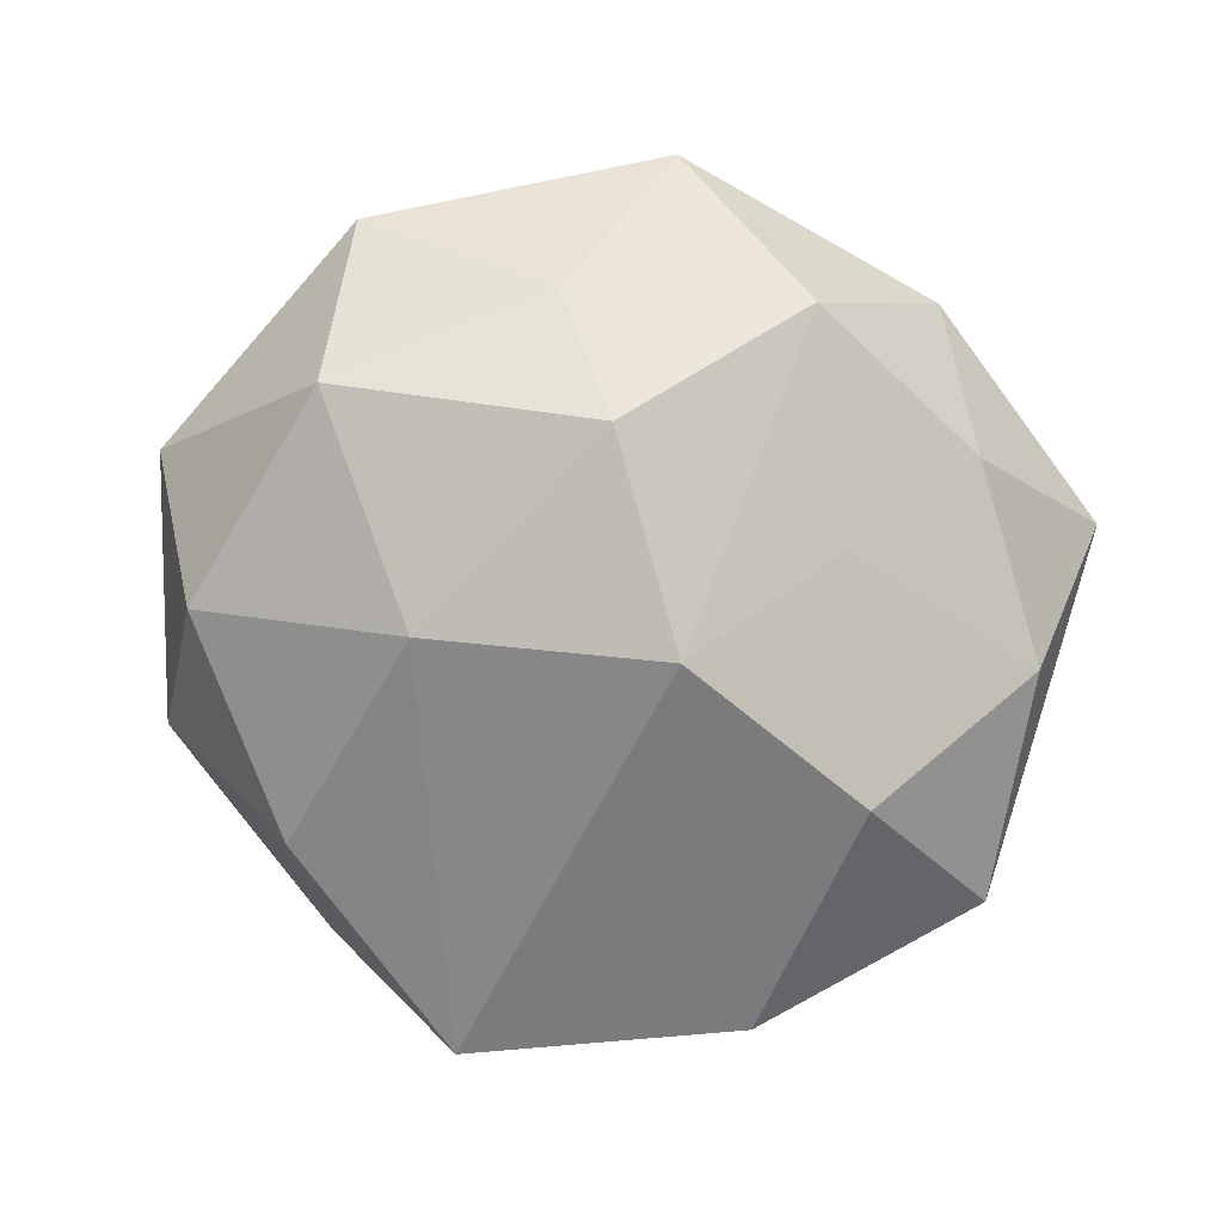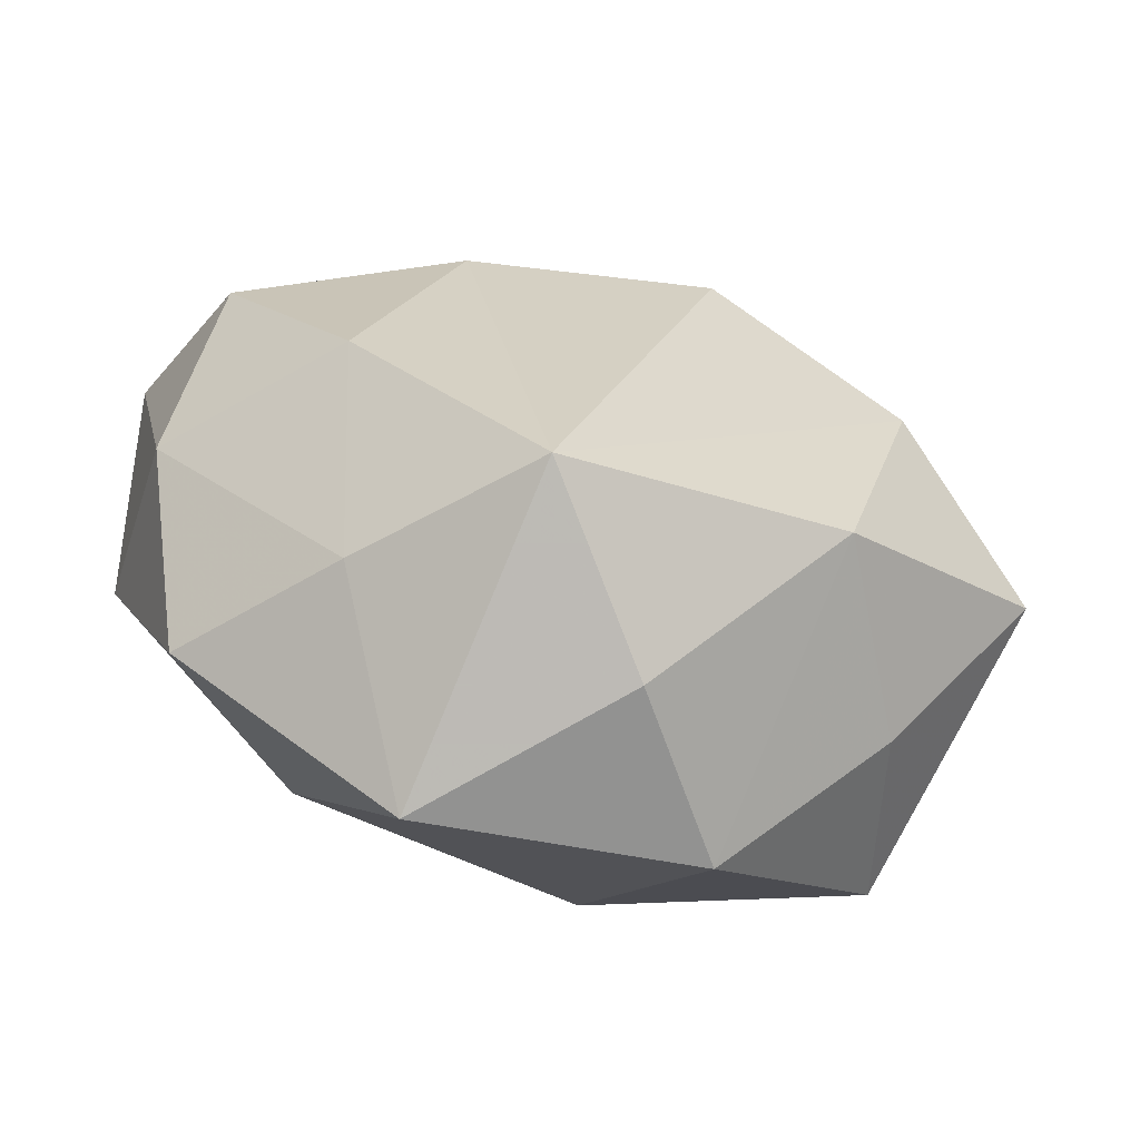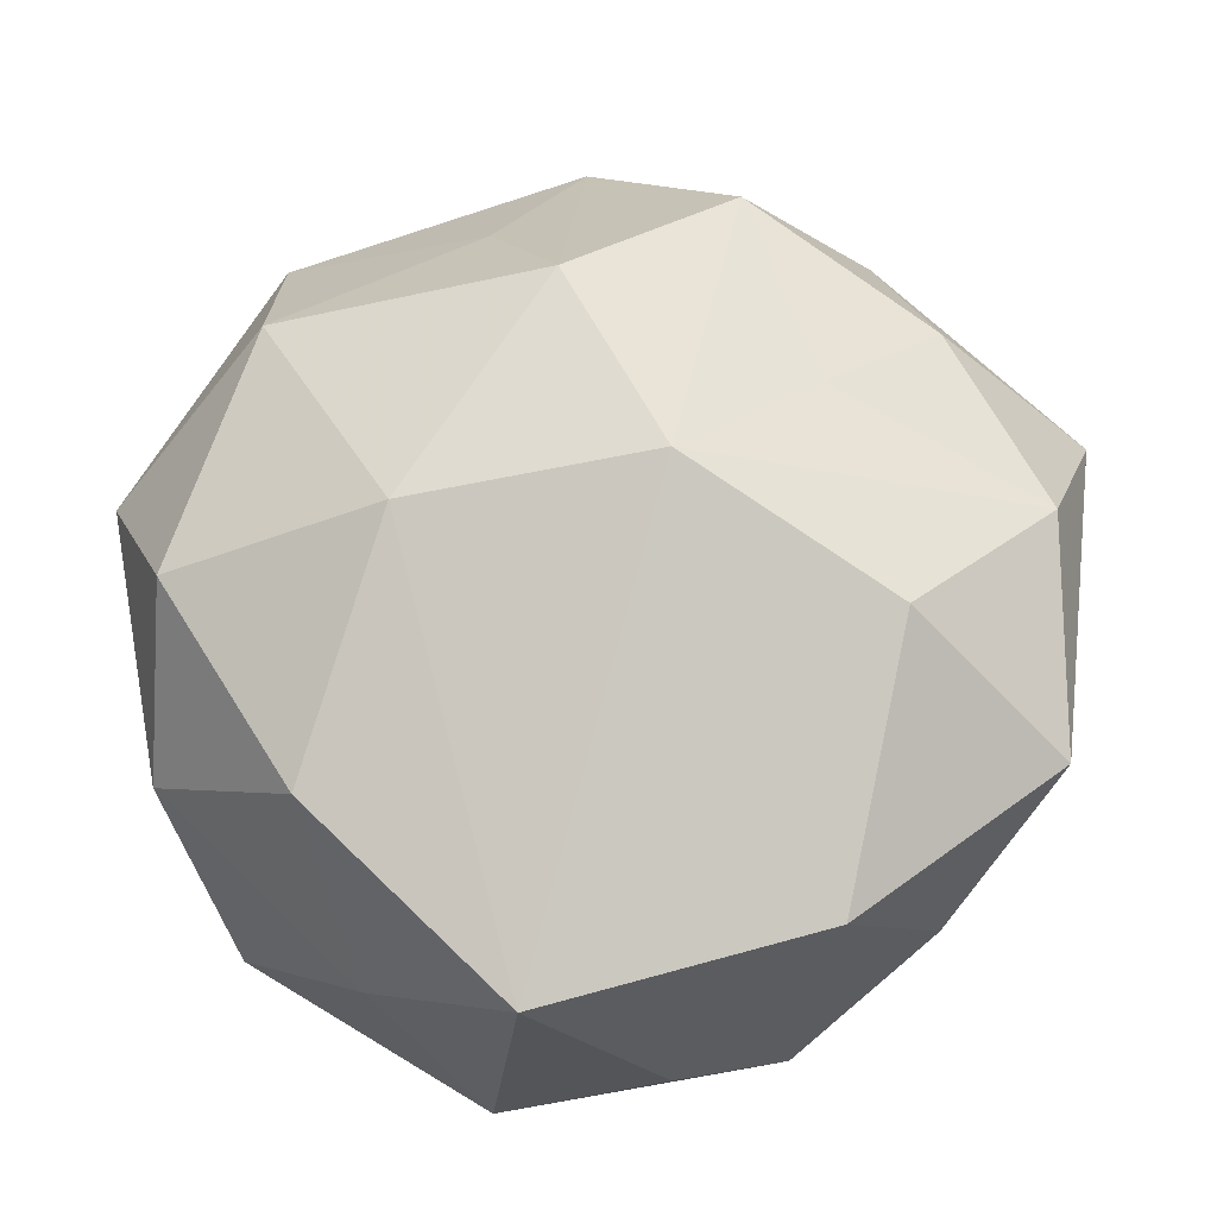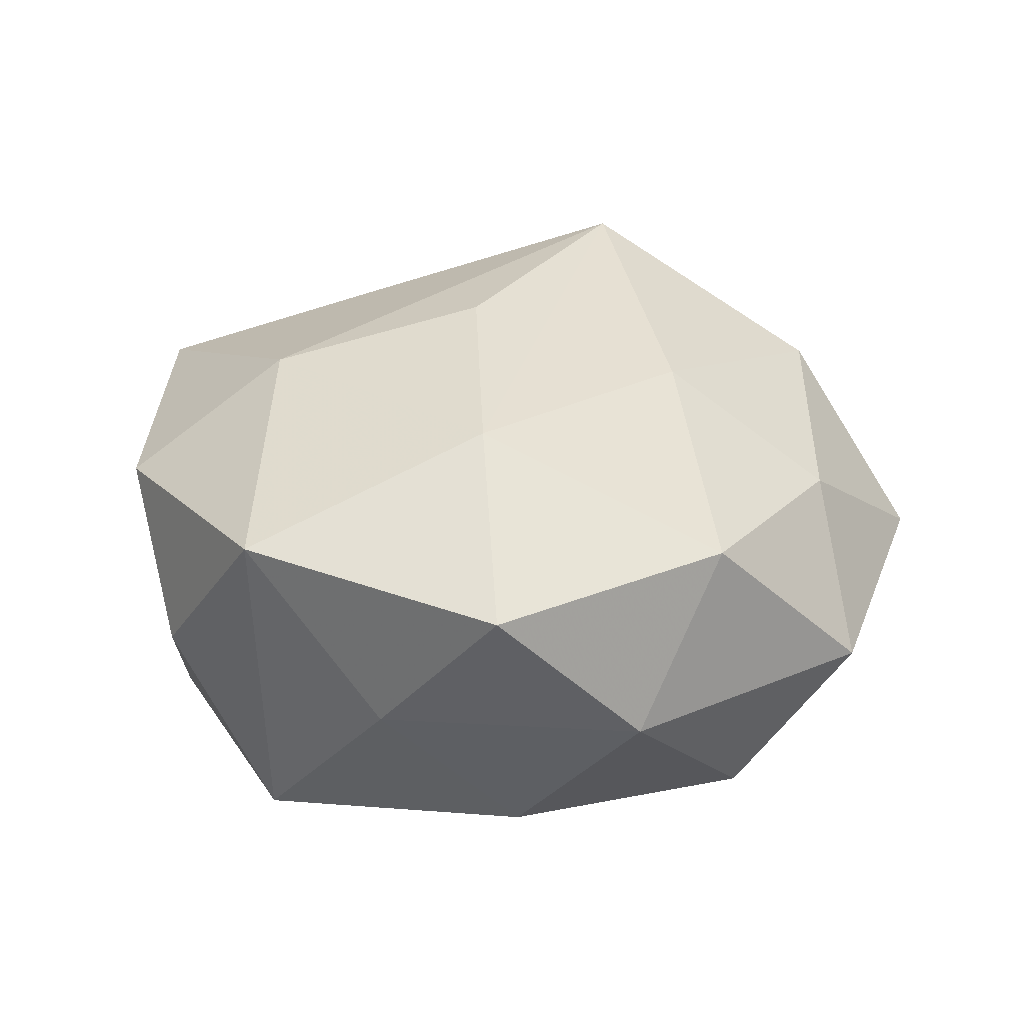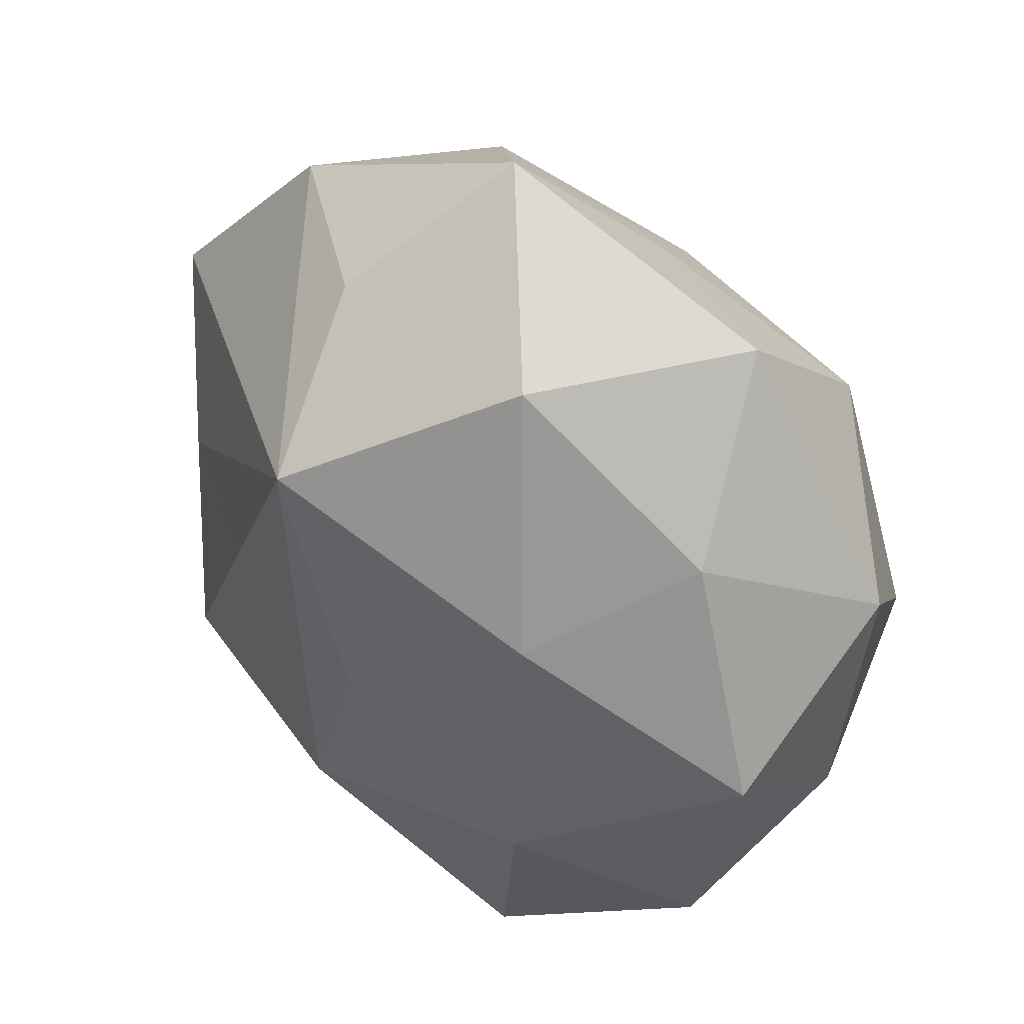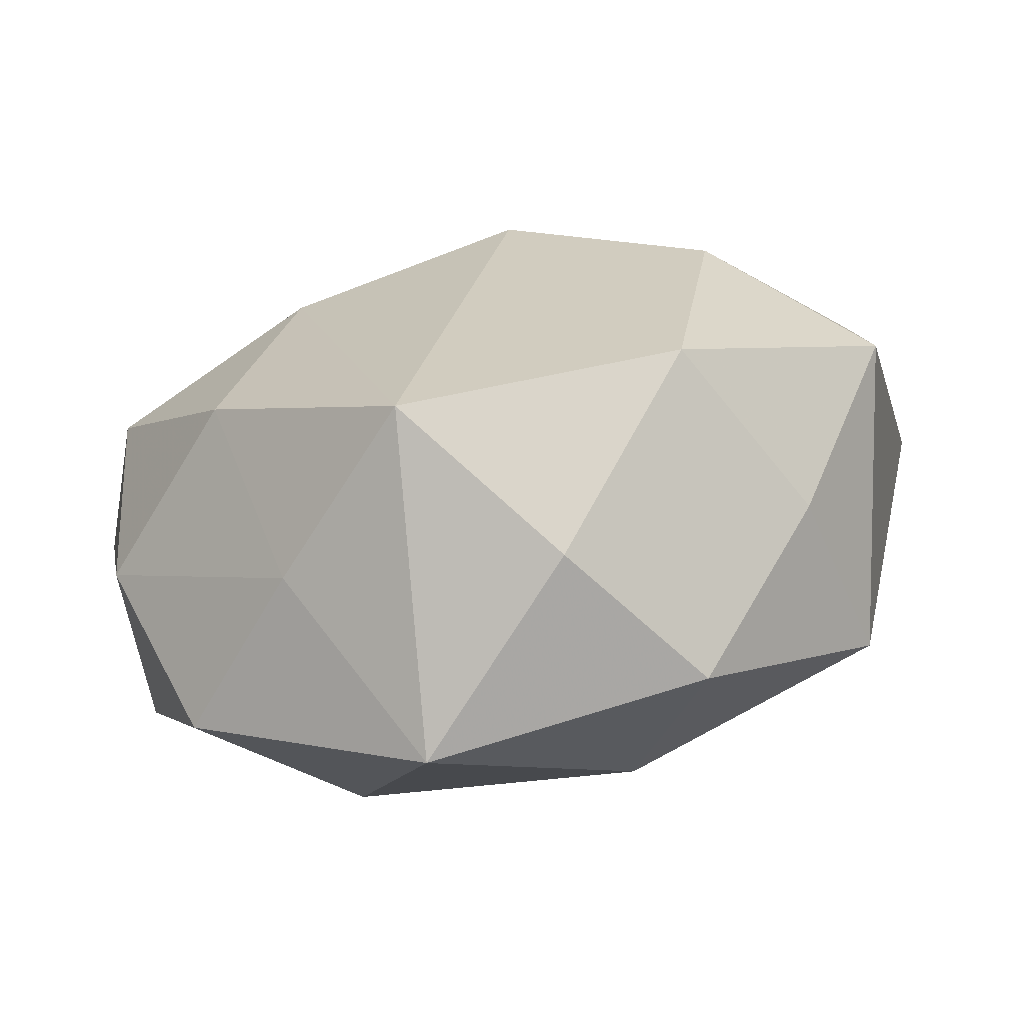
<metadata>
{"format":"obj","ext":"obj","renderer":"f3d","projection":"perspective","resolution":1024,"background":"white","views":[{"elev":-73.9,"azim":169.3,"up":"+Z"},{"elev":-75.6,"azim":162.8,"up":"+Y"},{"elev":-16.8,"azim":180.0,"up":"+Y"},{"elev":25.8,"azim":49.1,"up":"+Z"},{"elev":36.0,"azim":40.5,"up":"+Y"},{"elev":-79.6,"azim":-169.5,"up":"+Y"}]}
</metadata>
<code>
v 0.02108 0.007518 0.02402
v 0.02191 -0.0358 -0.004292
v -0.02124 -0.03228 -0.01921
v 0.03475 -0.03031 0.0105
v 0.02727 -0.02095 -0.02043
v -0.02027 0.01803 -0.01975
v 0.004066 0.02722 -0.02519
v 0.02027 -0.01981 0.02401
v -0.03797 0.002436 0.01388
v 0.04201 -0.01659 -0.004259
v 0.00106 -0.004553 0.02901
v -0.01038 0.0356 0.0156
v -0.005995 0.007508 -0.03134
v 0.03151 0.03721 -0.0001607
v -0.04227 -0.01658 -0.01384
v -0.04805 0.01977 0.003487
v -0.005615 0.02142 0.0316
v 0.04044 5.86e-06 -0.01768
v -0.04225 0.00794 -0.01306
v 0.01613 0.03432 0.01798
v 0.001709 0.04897 0.002385
v 0.04298 -0.006184 0.01391
v 0.01883 0.00408 -0.02715
v -0.03604 -0.02133 0.01697
v 0.04702 0.01122 -0.002767
v 0.01088 0.03619 -0.01152
v -0.03145 -0.02943 -0.000681
v -0.01327 0.03958 -0.01306
v -0.03245 0.02696 -0.009302
v -0.02707 0.03907 0.003473
v -0.02172 -0.001172 0.02391
v 0.01064 -0.04444 0.01466
v -0.01797 -0.03962 0.01258
v -0.006247 -0.04365 -0.003109
v -0.0269 -0.005131 -0.026
v 0.03481 0.01804 0.01205
v 0.007283 -0.04009 -0.01984
v 0.03161 0.02422 -0.01802
v -0.008988 -0.02519 0.02491
f 34 37 32
f 35 13 37
f 15 19 35
f 19 13 35
f 37 34 3
f 15 35 3
f 3 35 37
f 33 3 34
f 33 34 32
f 32 39 33
f 33 39 24
f 7 21 26
f 26 38 7
f 14 26 21
f 38 26 14
f 37 13 23
f 23 13 7
f 7 38 23
f 10 22 4
f 30 21 28
f 28 29 30
f 28 21 7
f 7 13 28
f 6 13 19
f 19 29 6
f 6 28 13
f 29 28 6
f 16 17 30
f 15 24 16
f 30 29 16
f 16 29 19
f 16 19 15
f 27 24 15
f 27 33 24
f 15 3 27
f 3 33 27
f 18 23 38
f 10 4 2
f 32 37 2
f 2 4 32
f 24 39 31
f 39 17 31
f 12 21 30
f 30 17 12
f 12 17 21
f 20 14 21
f 21 17 20
f 36 14 20
f 8 39 32
f 32 4 8
f 8 4 22
f 37 23 5
f 23 18 5
f 5 18 10
f 5 2 37
f 10 2 5
f 25 14 36
f 36 22 25
f 38 14 25
f 25 18 38
f 25 22 10
f 10 18 25
f 17 16 9
f 9 31 17
f 9 16 24
f 24 31 9
f 1 20 17
f 1 8 22
f 17 8 1
f 1 22 36
f 36 20 1
f 11 17 39
f 39 8 11
f 11 8 17

</code>
